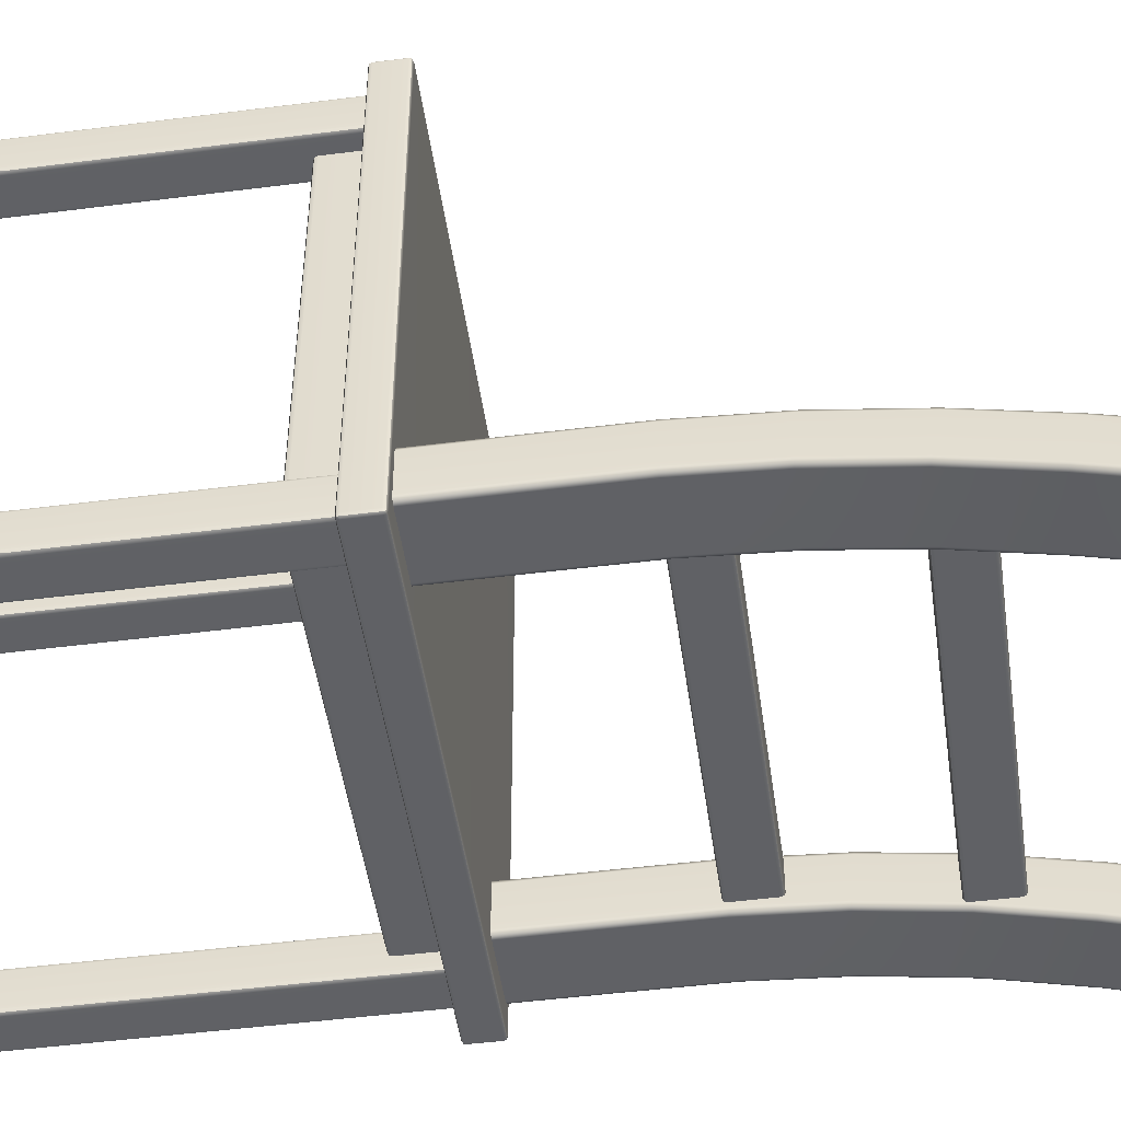
<metadata>
{"format":"obj","ext":"obj","renderer":"f3d","projection":"perspective","resolution":1024,"background":"white","views":[{"elev":-49.0,"azim":98.1,"up":"+Z"}]}
</metadata>
<code>
g default
v -95.67 160.3 96.92
v -94.76 159.9 96.92
v -94.76 160.3 97.83
v -94.76 161.2 98.2
v -95.67 161.2 97.83
v -96.05 161.2 96.92
v 93.75 160.3 96.92
v 94.13 161.2 96.92
v 93.75 161.2 97.83
v 92.84 161.2 98.2
v 92.84 160.3 97.83
v 92.84 159.9 96.92
v -95.67 172.4 96.92
v -96.05 171.5 96.92
v -95.67 171.5 97.83
v -94.76 171.5 98.2
v -94.76 172.4 97.83
v -94.76 172.8 96.92
v 93.75 172.4 96.92
v 92.84 172.8 96.92
v 92.84 172.4 97.83
v 92.84 171.5 98.2
v 93.75 171.5 97.83
v 94.13 171.5 96.92
v -95.67 171.5 -97.02
v -96.05 171.5 -96.11
v -95.67 172.4 -96.11
v -94.76 172.8 -96.11
v -94.76 172.4 -97.02
v -94.76 171.5 -97.4
v 93.75 171.5 -97.02
v 92.84 171.5 -97.4
v 92.84 172.4 -97.02
v 92.84 172.8 -96.11
v 93.75 172.4 -96.11
v 94.13 171.5 -96.11
v -95.67 160.3 -96.11
v -96.05 161.2 -96.11
v -95.67 161.2 -97.02
v -94.76 161.2 -97.4
v -94.76 160.3 -97.02
v -94.76 159.9 -96.11
v 93.75 160.3 -96.11
v 92.84 159.9 -96.11
v 92.84 160.3 -97.02
v 92.84 161.2 -97.4
v 93.75 161.2 -97.02
v 94.13 161.2 -96.11
v -95.5 160.5 97.66
v 93.58 160.5 97.66
v -95.5 172.3 97.66
v 93.58 172.3 97.66
v -95.5 172.3 -96.85
v 93.58 172.3 -96.85
v -95.5 160.5 -96.85
v 93.58 160.5 -96.85
v 89.69 172.5 -69.55
v 89.08 172.5 -68.07
v 87.61 172.5 -67.46
v 89.69 203.6 -69.55
v 89.08 203.6 -68.07
v 87.61 203.6 -67.46
v 62.94 172.5 -67.46
v 61.47 172.5 -68.07
v 60.86 172.5 -69.55
v 60.86 203.6 -69.55
v 61.47 203.6 -68.07
v 62.94 203.6 -67.46
v 60.86 172.5 -86.24
v 61.47 172.5 -87.71
v 62.94 172.5 -88.32
v 60.86 203.6 -86.24
v 61.47 203.6 -87.71
v 62.94 203.6 -88.32
v 87.61 172.5 -88.32
v 89.08 172.5 -87.71
v 89.69 172.5 -86.24
v 87.61 203.6 -88.32
v 89.08 203.6 -87.71
v 89.69 203.6 -86.24
v 89.08 399.2 -101.8
v 89.69 398.8 -103.2
v 89.08 400.2 -103.7
v 87.61 400.8 -103.8
v 87.61 400.6 -102.2
v 87.61 399.4 -101.2
v 61.47 399.2 -101.8
v 62.94 399.4 -101.2
v 62.94 400.6 -102.2
v 62.94 400.8 -103.8
v 61.47 400.2 -103.7
v 60.86 398.8 -103.2
v 61.47 393.6 -120.6
v 60.86 394 -119.2
v 61.47 395.4 -119.6
v 62.94 396 -119.8
v 62.94 395 -121.1
v 62.94 393.4 -121.2
v 89.08 393.6 -120.6
v 87.61 393.4 -121.2
v 87.61 395 -121.1
v 87.61 396 -119.8
v 89.08 395.4 -119.6
v 89.69 394 -119.2
v 62.94 369.6 -92.31
v 61.47 369.5 -92.89
v 60.86 369 -94.3
v 60.86 364.3 -110.3
v 61.47 363.8 -111.7
v 62.94 363.7 -112.3
v 87.61 363.7 -112.3
v 89.08 363.8 -111.7
v 89.69 364.3 -110.3
v 89.69 369 -94.3
v 89.08 369.5 -92.89
v 87.61 369.6 -92.31
v 62.94 337.7 -82.78
v 61.47 337.5 -83.37
v 60.86 337.2 -84.8
v 60.86 332.6 -100.8
v 61.47 332.2 -102.3
v 62.94 332 -102.9
v 87.61 332 -102.9
v 89.08 332.2 -102.3
v 89.69 332.6 -100.8
v 89.69 337.2 -84.8
v 89.08 337.5 -83.37
v 87.61 337.7 -82.78
v 62.94 304.6 -74.93
v 61.47 304.5 -75.53
v 60.86 304.2 -76.97
v 60.86 301 -93.35
v 61.47 300.8 -94.8
v 62.94 300.6 -95.4
v 87.61 300.6 -95.4
v 89.08 300.8 -94.8
v 89.69 301 -93.35
v 89.69 304.2 -76.97
v 89.08 304.5 -75.53
v 87.61 304.6 -74.93
v 62.94 271 -69.85
v 61.47 270.9 -70.46
v 60.86 270.7 -71.92
v 60.86 268.9 -88.51
v 61.47 268.8 -89.98
v 62.94 268.7 -90.58
v 87.61 268.7 -90.58
v 89.08 268.8 -89.98
v 89.69 268.9 -88.51
v 89.69 270.7 -71.92
v 89.08 270.9 -70.46
v 87.61 271 -69.85
v 62.94 237 -67.59
v 61.47 237 -68.2
v 60.86 237 -69.67
v 60.86 236.6 -86.36
v 61.47 236.5 -87.83
v 62.94 236.5 -88.44
v 87.61 236.5 -88.44
v 89.08 236.5 -87.83
v 89.69 236.6 -86.36
v 89.69 237 -69.67
v 89.08 237 -68.2
v 87.61 237 -67.59
v 88.81 400.3 -102.4
v 61.74 400.3 -102.4
v 61.74 394.8 -120.7
v 88.81 394.8 -120.7
v -85.75 234.9 -71.58
v -85.75 235.3 -70.54
v -85.75 236.4 -70.1
v 85.75 236.4 -70.1
v 85.75 235.3 -70.54
v 85.75 234.9 -71.58
v -85.75 250.5 -70.1
v -85.75 251.5 -70.54
v -85.75 252 -71.58
v 85.75 252 -71.58
v 85.75 251.5 -70.54
v 85.75 250.5 -70.1
v -85.75 252 -83.41
v -85.75 251.5 -84.45
v -85.75 250.5 -84.89
v 85.75 250.5 -84.89
v 85.75 251.5 -84.45
v 85.75 252 -83.41
v -85.75 236.4 -84.89
v -85.75 235.3 -84.45
v -85.75 234.9 -83.41
v 85.75 234.9 -83.41
v 85.75 235.3 -84.45
v 85.75 236.4 -84.89
v -85.75 361.5 -97.76
v -85.75 362 -96.72
v -85.75 363 -96.28
v 85.75 363 -96.28
v 85.75 362 -96.72
v 85.75 361.5 -97.76
v -85.75 377.1 -96.28
v -85.75 378.2 -96.72
v -85.75 378.6 -97.76
v 85.75 378.6 -97.76
v 85.75 378.2 -96.72
v 85.75 377.1 -96.28
v -85.75 378.6 -109.6
v -85.75 378.2 -110.6
v -85.75 377.1 -111.1
v 85.75 377.1 -111.1
v 85.75 378.2 -110.6
v 85.75 378.6 -109.6
v -85.75 363 -111.1
v -85.75 362 -110.6
v -85.75 361.5 -109.6
v 85.75 361.5 -109.6
v 85.75 362 -110.6
v 85.75 363 -111.1
v -85.75 298.2 -80
v -85.75 298.7 -78.96
v -85.75 299.7 -78.52
v 85.75 299.7 -78.52
v 85.75 298.7 -78.96
v 85.75 298.2 -80
v -85.75 313.8 -78.52
v -85.75 314.9 -78.96
v -85.75 315.3 -80
v 85.75 315.3 -80
v 85.75 314.9 -78.96
v 85.75 313.8 -78.52
v -85.75 315.3 -91.83
v -85.75 314.9 -92.88
v -85.75 313.8 -93.31
v 85.75 313.8 -93.31
v 85.75 314.9 -92.88
v 85.75 315.3 -91.83
v -85.75 299.7 -93.31
v -85.75 298.7 -92.88
v -85.75 298.2 -91.83
v 85.75 298.2 -91.83
v 85.75 298.7 -92.88
v 85.75 299.7 -93.31
v -73.25 0.6279 -74.96
v -72.76 1.799 -74.96
v -73.25 1.799 -73.79
v -74.42 1.799 -73.31
v -74.42 0.6279 -73.79
v -74.42 0.1428 -74.96
v -74.42 159.5 -73.31
v -73.25 159.5 -73.79
v -72.76 159.5 -74.96
v -88.84 0.6279 -74.96
v -87.67 0.1428 -74.96
v -87.67 0.6279 -73.79
v -87.67 1.799 -73.31
v -88.84 1.799 -73.79
v -89.33 1.799 -74.96
v -89.33 159.5 -74.96
v -88.84 159.5 -73.79
v -87.67 159.5 -73.31
v -87.67 0.6279 -89.68
v -87.67 0.1428 -88.51
v -88.84 0.6279 -88.51
v -89.33 1.799 -88.51
v -88.84 1.799 -89.68
v -87.67 1.799 -90.17
v -87.67 159.5 -90.17
v -88.84 159.5 -89.68
v -89.33 159.5 -88.51
v -73.25 0.6279 -88.51
v -74.42 0.1428 -88.51
v -74.42 0.6279 -89.68
v -74.42 1.799 -90.17
v -73.25 1.799 -89.68
v -72.76 1.799 -88.51
v -72.76 159.5 -88.51
v -73.25 159.5 -89.68
v -74.42 159.5 -90.17
v 87.58 0.6279 -74.96
v 88.06 1.799 -74.96
v 87.58 1.799 -73.79
v 86.41 1.799 -73.31
v 86.41 0.6279 -73.79
v 86.41 0.1428 -74.96
v 86.41 159.5 -73.31
v 87.58 159.5 -73.79
v 88.06 159.5 -74.96
v 71.98 0.6279 -74.96
v 73.16 0.1428 -74.96
v 73.16 0.6279 -73.79
v 73.16 1.799 -73.31
v 71.98 1.799 -73.79
v 71.5 1.799 -74.96
v 71.5 159.5 -74.96
v 71.98 159.5 -73.79
v 73.16 159.5 -73.31
v 73.16 0.6279 -89.68
v 73.16 0.1428 -88.51
v 71.98 0.6279 -88.51
v 71.5 1.799 -88.51
v 71.98 1.799 -89.68
v 73.16 1.799 -90.17
v 73.16 159.5 -90.17
v 71.98 159.5 -89.68
v 71.5 159.5 -88.51
v 87.58 0.6279 -88.51
v 86.41 0.1428 -88.51
v 86.41 0.6279 -89.68
v 86.41 1.799 -90.17
v 87.58 1.799 -89.68
v 88.06 1.799 -88.51
v 88.06 159.5 -88.51
v 87.58 159.5 -89.68
v 86.41 159.5 -90.17
v 87.58 0.6279 89.81
v 88.06 1.799 89.81
v 87.58 1.799 90.98
v 86.41 1.799 91.46
v 86.41 0.6279 90.98
v 86.41 0.1428 89.81
v 86.41 159.5 91.46
v 87.58 159.5 90.98
v 88.06 159.5 89.81
v 71.98 0.6279 89.81
v 73.16 0.1428 89.81
v 73.16 0.6279 90.98
v 73.16 1.799 91.46
v 71.98 1.799 90.98
v 71.5 1.799 89.81
v 71.5 159.5 89.81
v 71.98 159.5 90.98
v 73.16 159.5 91.46
v 73.16 0.6279 75.09
v 73.16 0.1428 76.26
v 71.98 0.6279 76.26
v 71.5 1.799 76.26
v 71.98 1.799 75.09
v 73.16 1.799 74.6
v 73.16 159.5 74.6
v 71.98 159.5 75.09
v 71.5 159.5 76.26
v 87.58 0.6279 76.26
v 86.41 0.1428 76.26
v 86.41 0.6279 75.09
v 86.41 1.799 74.6
v 87.58 1.799 75.09
v 88.06 1.799 76.26
v 88.06 159.5 76.26
v 87.58 159.5 75.09
v 86.41 159.5 74.6
v -73.25 0.6279 89.81
v -72.76 1.799 89.81
v -73.25 1.799 90.98
v -74.42 1.799 91.46
v -74.42 0.6279 90.98
v -74.42 0.1428 89.81
v -74.42 159.5 91.46
v -73.25 159.5 90.98
v -72.76 159.5 89.81
v -88.84 0.6279 89.81
v -87.67 0.1428 89.81
v -87.67 0.6279 90.98
v -87.67 1.799 91.46
v -88.84 1.799 90.98
v -89.33 1.799 89.81
v -89.33 159.5 89.81
v -88.84 159.5 90.98
v -87.67 159.5 91.46
v -87.67 0.6279 75.09
v -87.67 0.1428 76.26
v -88.84 0.6279 76.26
v -89.33 1.799 76.26
v -88.84 1.799 75.09
v -87.67 1.799 74.6
v -87.67 159.5 74.6
v -88.84 159.5 75.09
v -89.33 159.5 76.26
v -73.25 0.6279 76.26
v -74.42 0.1428 76.26
v -74.42 0.6279 75.09
v -74.42 1.799 74.6
v -73.25 1.799 75.09
v -72.76 1.799 76.26
v -72.76 159.5 76.26
v -73.25 159.5 75.09
v -74.42 159.5 74.6
v -73.46 0.8432 -74.01
v -88.63 0.8432 -74.01
v -88.63 0.8432 -89.47
v -73.46 0.8432 -89.47
v 87.36 0.8432 -74.01
v 72.2 0.8432 -74.01
v 72.2 0.8432 -89.47
v 87.36 0.8432 -89.47
v 87.36 0.8432 90.76
v 72.2 0.8432 90.76
v 72.2 0.8432 75.3
v 87.36 0.8432 75.3
v -73.46 0.8432 90.76
v -88.63 0.8432 90.76
v -88.63 0.8432 75.3
v -73.46 0.8432 75.3
v -63.05 172.5 -69.55
v -63.66 172.5 -68.07
v -65.13 172.5 -67.46
v -63.05 203.6 -69.55
v -63.66 203.6 -68.07
v -65.13 203.6 -67.46
v -89.8 172.5 -67.46
v -91.27 172.5 -68.07
v -91.88 172.5 -69.55
v -91.88 203.6 -69.55
v -91.27 203.6 -68.07
v -89.8 203.6 -67.46
v -91.88 172.5 -86.24
v -91.27 172.5 -87.71
v -89.8 172.5 -88.32
v -91.88 203.6 -86.24
v -91.27 203.6 -87.71
v -89.8 203.6 -88.32
v -65.13 172.5 -88.32
v -63.66 172.5 -87.71
v -63.05 172.5 -86.24
v -65.13 203.6 -88.32
v -63.66 203.6 -87.71
v -63.05 203.6 -86.24
v -63.66 399.2 -101.8
v -63.05 398.8 -103.2
v -63.66 400.2 -103.7
v -65.13 400.8 -103.8
v -65.13 400.6 -102.2
v -65.13 399.4 -101.2
v -91.27 399.2 -101.8
v -89.8 399.4 -101.2
v -89.8 400.6 -102.2
v -89.8 400.8 -103.8
v -91.27 400.2 -103.7
v -91.88 398.8 -103.2
v -91.27 393.6 -120.6
v -91.88 394 -119.2
v -91.27 395.4 -119.6
v -89.8 396 -119.8
v -89.8 395 -121.1
v -89.8 393.4 -121.2
v -63.66 393.6 -120.6
v -65.13 393.4 -121.2
v -65.13 395 -121.1
v -65.13 396 -119.8
v -63.66 395.4 -119.6
v -63.05 394 -119.2
v -89.8 369.6 -92.31
v -91.27 369.5 -92.89
v -91.88 369 -94.3
v -91.88 364.3 -110.3
v -91.27 363.8 -111.7
v -89.8 363.7 -112.3
v -65.13 363.7 -112.3
v -63.66 363.8 -111.7
v -63.05 364.3 -110.3
v -63.05 369 -94.3
v -63.66 369.5 -92.89
v -65.13 369.6 -92.31
v -89.8 337.7 -82.78
v -91.27 337.5 -83.37
v -91.88 337.2 -84.8
v -91.88 332.6 -100.8
v -91.27 332.2 -102.3
v -89.8 332 -102.9
v -65.13 332 -102.9
v -63.66 332.2 -102.3
v -63.05 332.6 -100.8
v -63.05 337.2 -84.8
v -63.66 337.5 -83.37
v -65.13 337.7 -82.78
v -89.8 304.6 -74.93
v -91.27 304.5 -75.53
v -91.88 304.2 -76.97
v -91.88 301 -93.35
v -91.27 300.8 -94.8
v -89.8 300.6 -95.4
v -65.13 300.6 -95.4
v -63.66 300.8 -94.8
v -63.05 301 -93.35
v -63.05 304.2 -76.97
v -63.66 304.5 -75.53
v -65.13 304.6 -74.93
v -89.8 271 -69.85
v -91.27 270.9 -70.46
v -91.88 270.7 -71.92
v -91.88 268.9 -88.51
v -91.27 268.8 -89.98
v -89.8 268.7 -90.58
v -65.13 268.7 -90.58
v -63.66 268.8 -89.98
v -63.05 268.9 -88.51
v -63.05 270.7 -71.92
v -63.66 270.9 -70.46
v -65.13 271 -69.85
v -89.8 237 -67.59
v -91.27 237 -68.2
v -91.88 237 -69.67
v -91.88 236.6 -86.36
v -91.27 236.5 -87.83
v -89.8 236.5 -88.44
v -65.13 236.5 -88.44
v -63.66 236.5 -87.83
v -63.05 236.6 -86.36
v -63.05 237 -69.67
v -63.66 237 -68.2
v -65.13 237 -67.59
v -63.93 400.3 -102.4
v -91 400.3 -102.4
v -91 394.8 -120.7
v -63.93 394.8 -120.7
v -82.51 161.6 84.28
v 80.59 161.6 84.28
v -82.51 161.6 -83.48
v 80.59 161.6 -83.48
v -64.51 161.6 66.28
v 62.59 161.6 66.28
v 62.59 161.6 -65.48
v -64.51 161.6 -65.48
v -82.51 144.7 84.28
v -81.98 143.4 83.76
v -80.71 142.9 82.48
v 80.59 144.7 84.28
v 80.07 143.4 83.76
v 78.79 142.9 82.48
v -82.51 144.7 -83.48
v -81.98 143.4 -82.95
v -80.71 142.9 -81.68
v 80.59 144.7 -83.48
v 80.07 143.4 -82.95
v 78.79 142.9 -81.68
v -66.31 142.9 -67.28
v -65.04 143.4 -66
v -64.51 144.7 -65.48
v 64.39 142.9 -67.28
v 63.12 143.4 -66
v 62.59 144.7 -65.48
v 64.39 142.9 68.08
v 63.12 143.4 66.81
v 62.59 144.7 66.28
v -66.31 142.9 68.08
v -65.04 143.4 66.81
v -64.51 144.7 66.28
g pCube137
f 2 1 37 42
f 1 6 38 37
f 4 3 11 10
f 3 2 12 11
f 6 5 15 14
f 5 4 16 15
f 8 7 43 48
f 7 12 44 43
f 10 9 23 22
f 9 8 24 23
f 14 13 27 26
f 13 18 28 27
f 18 17 21 20
f 17 16 22 21
f 20 19 35 34
f 19 24 36 35
f 26 25 39 38
f 25 30 40 39
f 30 29 33 32
f 29 28 34 33
f 32 31 47 46
f 31 36 48 47
f 42 41 45 44
f 41 40 46 45
f 4 10 22 16
f 18 20 34 28
f 30 32 46 40
f 42 44 12 2
f 8 48 36 24
f 38 6 14 26
f 5 6 1 49
f 1 2 3 49
f 3 4 5 49
f 11 12 7 50
f 7 8 9 50
f 9 10 11 50
f 17 18 13 51
f 13 14 15 51
f 15 16 17 51
f 23 24 19 52
f 19 20 21 52
f 21 22 23 52
f 29 30 25 53
f 25 26 27 53
f 27 28 29 53
f 35 36 31 54
f 31 32 33 54
f 33 34 35 54
f 41 42 37 55
f 37 38 39 55
f 39 40 41 55
f 47 48 43 56
f 43 44 45 56
f 45 46 47 56
f 65 64 67 66
f 64 63 68 67
f 82 81 115 114
f 81 86 116 115
f 84 83 103 102
f 83 82 104 103
f 86 85 89 88
f 85 84 90 89
f 88 87 106 105
f 87 92 107 106
f 92 91 95 94
f 91 90 96 95
f 94 93 109 108
f 93 98 110 109
f 98 97 101 100
f 97 96 102 101
f 100 99 112 111
f 99 104 113 112
f 59 62 68 63
f 65 66 72 69
f 71 74 78 75
f 77 80 60 57
f 84 102 96 90
f 107 92 94 108
f 111 110 98 100
f 114 113 104 82
f 105 116 86 88
f 119 107 108 120
f 123 122 110 111
f 126 125 113 114
f 117 128 116 105
f 131 119 120 132
f 135 134 122 123
f 138 137 125 126
f 129 140 128 117
f 143 131 132 144
f 147 146 134 135
f 150 149 137 138
f 141 152 140 129
f 155 143 144 156
f 159 158 146 147
f 162 161 149 150
f 153 164 152 141
f 66 155 156 72
f 78 74 158 159
f 60 80 161 162
f 68 62 164 153
f 59 58 61 62
f 58 57 60 61
f 71 70 73 74
f 70 69 72 73
f 77 76 79 80
f 76 75 78 79
f 105 106 118 117
f 106 107 119 118
f 108 109 121 120
f 109 110 122 121
f 111 112 124 123
f 112 113 125 124
f 114 115 127 126
f 115 116 128 127
f 117 118 130 129
f 118 119 131 130
f 120 121 133 132
f 121 122 134 133
f 123 124 136 135
f 124 125 137 136
f 126 127 139 138
f 127 128 140 139
f 129 130 142 141
f 130 131 143 142
f 132 133 145 144
f 133 134 146 145
f 135 136 148 147
f 136 137 149 148
f 138 139 151 150
f 139 140 152 151
f 141 142 154 153
f 142 143 155 154
f 144 145 157 156
f 145 146 158 157
f 147 148 160 159
f 148 149 161 160
f 150 151 163 162
f 151 152 164 163
f 66 67 154 155
f 67 68 153 154
f 74 73 157 158
f 73 72 156 157
f 80 79 160 161
f 79 78 159 160
f 62 61 163 164
f 61 60 162 163
f 85 86 81 165
f 81 82 83 165
f 83 84 85 165
f 91 92 87 166
f 87 88 89 166
f 89 90 91 166
f 97 98 93 167
f 93 94 95 167
f 95 96 97 167
f 103 104 99 168
f 99 100 101 168
f 101 102 103 168
f 171 172 180 175
f 177 178 186 181
f 183 184 192 187
f 189 190 174 169
f 195 196 204 199
f 201 202 210 205
f 207 208 216 211
f 213 214 198 193
f 219 220 228 223
f 225 226 234 229
f 231 232 240 235
f 237 238 222 217
f 171 170 173 172
f 170 169 174 173
f 177 176 179 178
f 176 175 180 179
f 183 182 185 184
f 182 181 186 185
f 189 188 191 190
f 188 187 192 191
f 195 194 197 196
f 194 193 198 197
f 201 200 203 202
f 200 199 204 203
f 207 206 209 208
f 206 205 210 209
f 213 212 215 214
f 212 211 216 215
f 219 218 221 220
f 218 217 222 221
f 225 224 227 226
f 224 223 228 227
f 231 230 233 232
f 230 229 234 233
f 237 236 239 238
f 236 235 240 239
f 242 241 268 273
f 241 246 269 268
f 244 243 248 247
f 243 242 249 248
f 246 245 252 251
f 245 244 253 252
f 251 250 261 260
f 250 255 262 261
f 255 254 257 256
f 254 253 258 257
f 260 259 270 269
f 259 264 271 270
f 264 263 266 265
f 263 262 267 266
f 273 272 275 274
f 272 271 276 275
f 278 277 304 309
f 277 282 305 304
f 280 279 284 283
f 279 278 285 284
f 282 281 288 287
f 281 280 289 288
f 287 286 297 296
f 286 291 298 297
f 291 290 293 292
f 290 289 294 293
f 296 295 306 305
f 295 300 307 306
f 300 299 302 301
f 299 298 303 302
f 309 308 311 310
f 308 307 312 311
f 314 313 340 345
f 313 318 341 340
f 316 315 320 319
f 315 314 321 320
f 318 317 324 323
f 317 316 325 324
f 323 322 333 332
f 322 327 334 333
f 327 326 329 328
f 326 325 330 329
f 332 331 342 341
f 331 336 343 342
f 336 335 338 337
f 335 334 339 338
f 345 344 347 346
f 344 343 348 347
f 350 349 376 381
f 349 354 377 376
f 352 351 356 355
f 351 350 357 356
f 354 353 360 359
f 353 352 361 360
f 359 358 369 368
f 358 363 370 369
f 363 362 365 364
f 362 361 366 365
f 368 367 378 377
f 367 372 379 378
f 372 371 374 373
f 371 370 375 374
f 381 380 383 382
f 380 379 384 383
f 244 247 258 253
f 255 256 267 262
f 264 265 276 271
f 273 274 249 242
f 269 246 251 260
f 280 283 294 289
f 291 292 303 298
f 300 301 312 307
f 309 310 285 278
f 305 282 287 296
f 316 319 330 325
f 327 328 339 334
f 336 337 348 343
f 345 346 321 314
f 341 318 323 332
f 352 355 366 361
f 363 364 375 370
f 372 373 384 379
f 381 382 357 350
f 377 354 359 368
f 245 246 241 385
f 241 242 243 385
f 243 244 245 385
f 254 255 250 386
f 250 251 252 386
f 252 253 254 386
f 263 264 259 387
f 259 260 261 387
f 261 262 263 387
f 272 273 268 388
f 268 269 270 388
f 270 271 272 388
f 281 282 277 389
f 277 278 279 389
f 279 280 281 389
f 290 291 286 390
f 286 287 288 390
f 288 289 290 390
f 299 300 295 391
f 295 296 297 391
f 297 298 299 391
f 308 309 304 392
f 304 305 306 392
f 306 307 308 392
f 317 318 313 393
f 313 314 315 393
f 315 316 317 393
f 326 327 322 394
f 322 323 324 394
f 324 325 326 394
f 335 336 331 395
f 331 332 333 395
f 333 334 335 395
f 344 345 340 396
f 340 341 342 396
f 342 343 344 396
f 353 354 349 397
f 349 350 351 397
f 351 352 353 397
f 362 363 358 398
f 358 359 360 398
f 360 361 362 398
f 371 372 367 399
f 367 368 369 399
f 369 370 371 399
f 380 381 376 400
f 376 377 378 400
f 378 379 380 400
f 409 408 411 410
f 408 407 412 411
f 426 425 459 458
f 425 430 460 459
f 428 427 447 446
f 427 426 448 447
f 430 429 433 432
f 429 428 434 433
f 432 431 450 449
f 431 436 451 450
f 436 435 439 438
f 435 434 440 439
f 438 437 453 452
f 437 442 454 453
f 442 441 445 444
f 441 440 446 445
f 444 443 456 455
f 443 448 457 456
f 403 406 412 407
f 409 410 416 413
f 415 418 422 419
f 421 424 404 401
f 428 446 440 434
f 451 436 438 452
f 455 454 442 444
f 458 457 448 426
f 449 460 430 432
f 463 451 452 464
f 467 466 454 455
f 470 469 457 458
f 461 472 460 449
f 475 463 464 476
f 479 478 466 467
f 482 481 469 470
f 473 484 472 461
f 487 475 476 488
f 491 490 478 479
f 494 493 481 482
f 485 496 484 473
f 499 487 488 500
f 503 502 490 491
f 506 505 493 494
f 497 508 496 485
f 410 499 500 416
f 422 418 502 503
f 404 424 505 506
f 412 406 508 497
f 403 402 405 406
f 402 401 404 405
f 415 414 417 418
f 414 413 416 417
f 421 420 423 424
f 420 419 422 423
f 449 450 462 461
f 450 451 463 462
f 452 453 465 464
f 453 454 466 465
f 455 456 468 467
f 456 457 469 468
f 458 459 471 470
f 459 460 472 471
f 461 462 474 473
f 462 463 475 474
f 464 465 477 476
f 465 466 478 477
f 467 468 480 479
f 468 469 481 480
f 470 471 483 482
f 471 472 484 483
f 473 474 486 485
f 474 475 487 486
f 476 477 489 488
f 477 478 490 489
f 479 480 492 491
f 480 481 493 492
f 482 483 495 494
f 483 484 496 495
f 485 486 498 497
f 486 487 499 498
f 488 489 501 500
f 489 490 502 501
f 491 492 504 503
f 492 493 505 504
f 494 495 507 506
f 495 496 508 507
f 410 411 498 499
f 411 412 497 498
f 418 417 501 502
f 417 416 500 501
f 424 423 504 505
f 423 422 503 504
f 406 405 507 508
f 405 404 506 507
f 429 430 425 509
f 425 426 427 509
f 427 428 429 509
f 435 436 431 510
f 431 432 433 510
f 433 434 435 510
f 441 442 437 511
f 437 438 439 511
f 439 440 441 511
f 447 448 443 512
f 443 444 445 512
f 445 446 447 512
f 521 524 514 513
f 515 516 530 527
f 524 530 516 514
f 527 521 513 515
f 529 532 536 533
f 532 526 539 536
f 526 523 542 539
f 523 529 533 542
f 518 519 538 541
f 519 520 535 538
f 520 517 544 535
f 517 518 541 544
f 521 522 525 524
f 522 523 526 525
f 524 525 531 530
f 525 526 532 531
f 523 522 528 529
f 522 521 527 528
f 529 528 531 532
f 528 527 530 531
f 533 534 543 542
f 534 535 544 543
f 535 534 537 538
f 534 533 536 537
f 538 537 540 541
f 537 536 539 540
f 541 540 543 544
f 540 539 542 543

</code>
